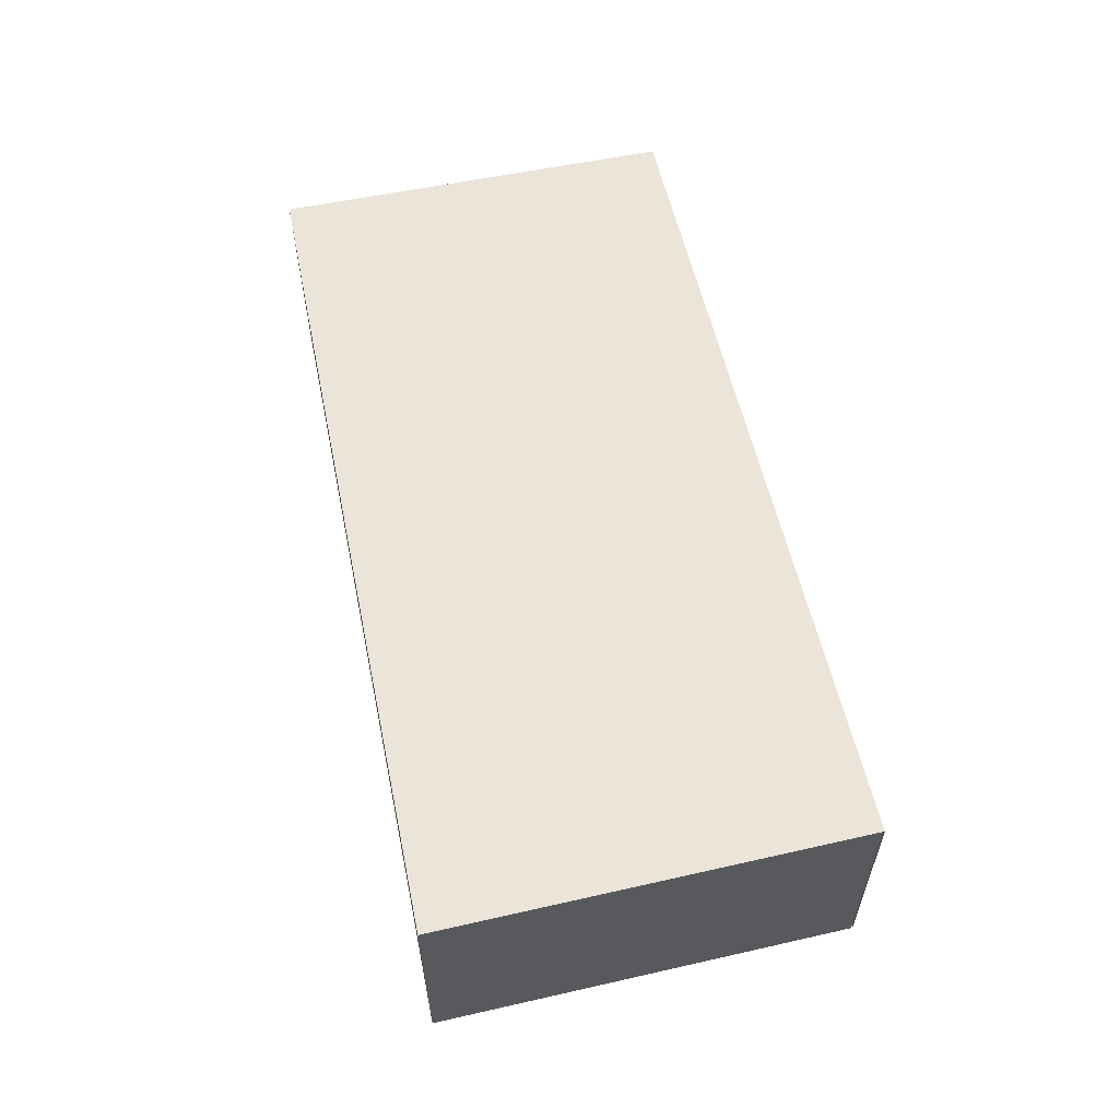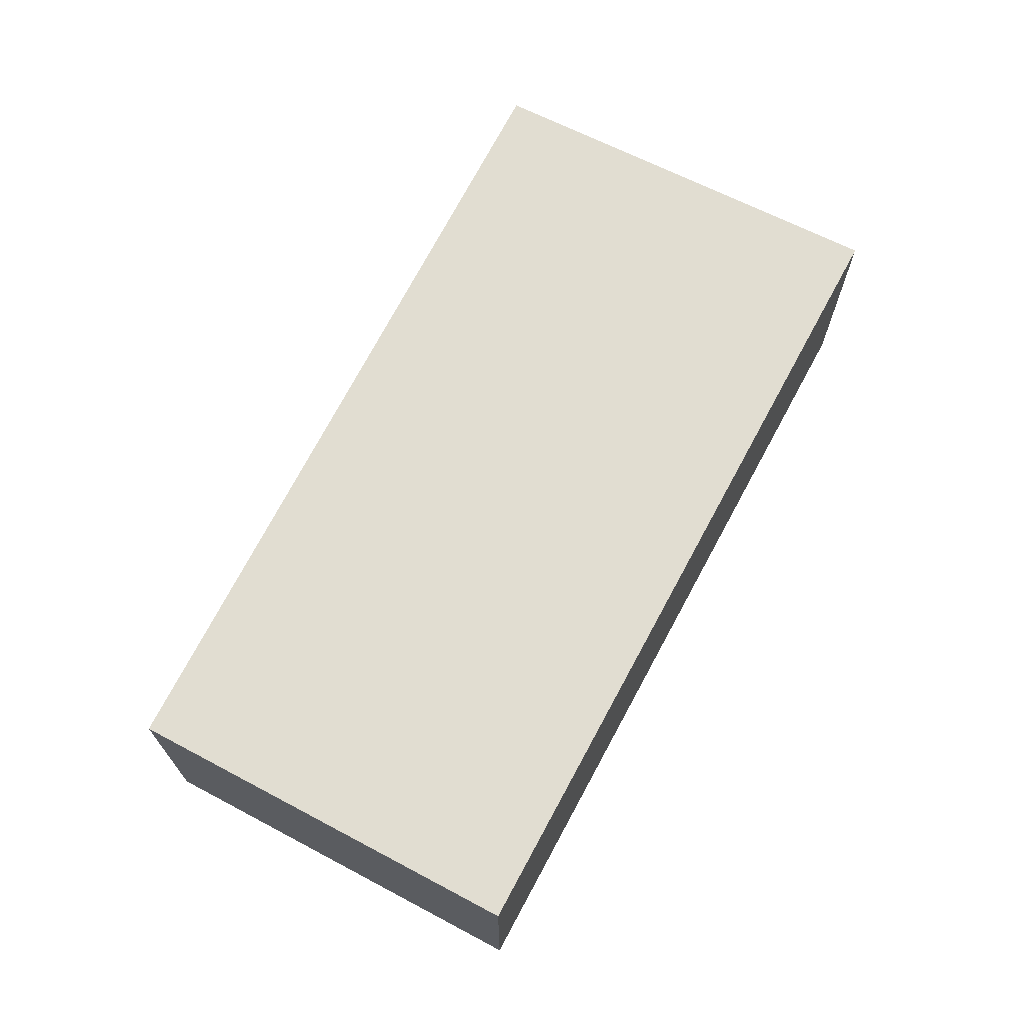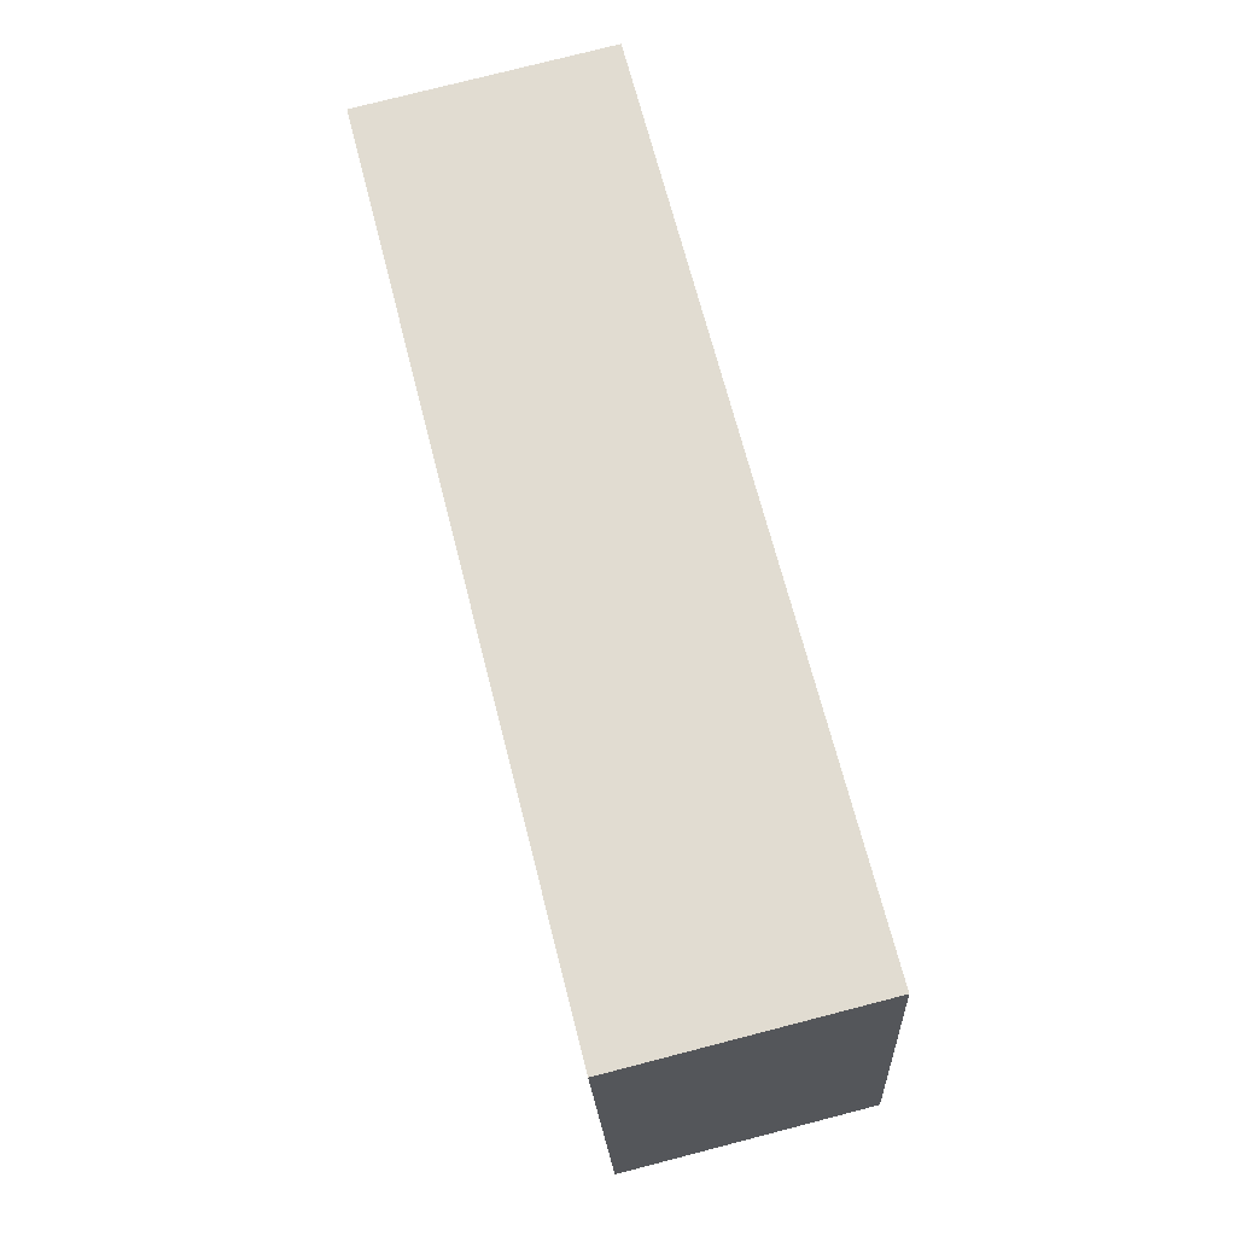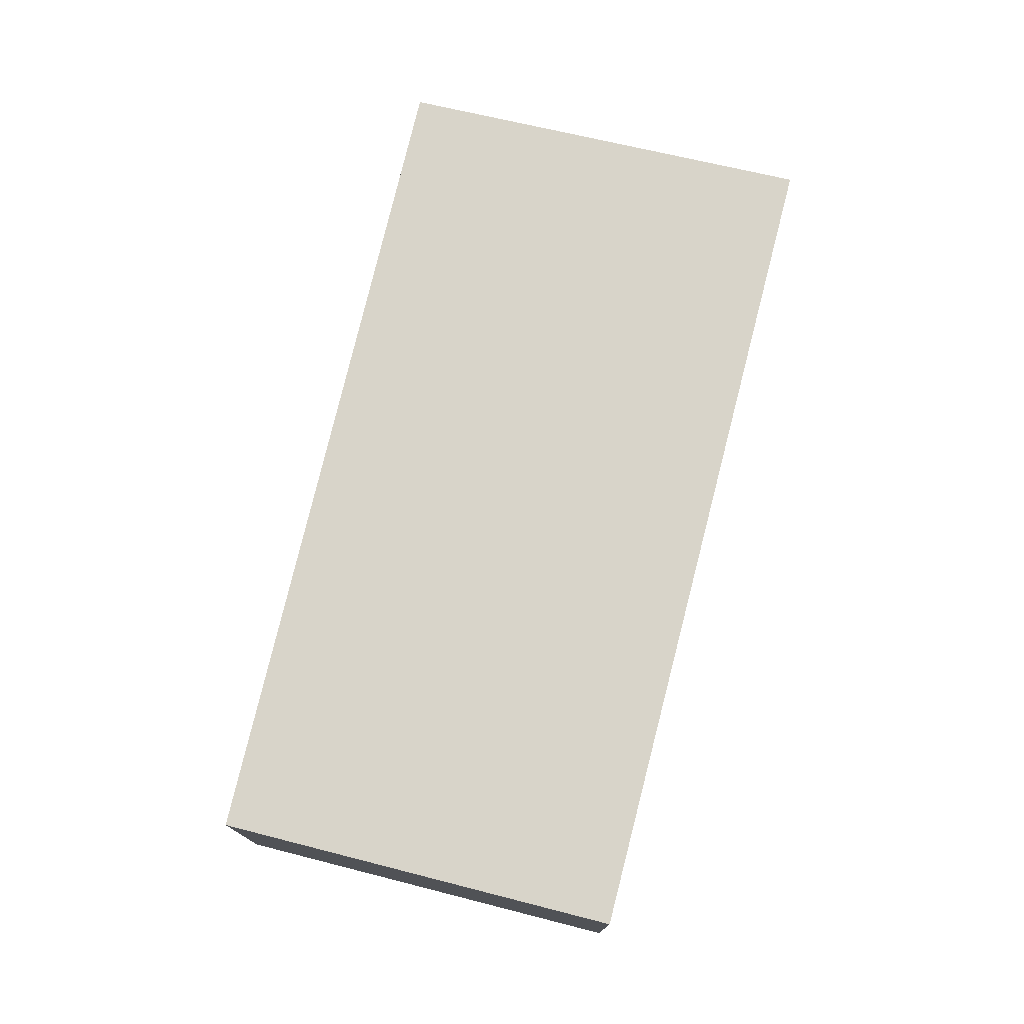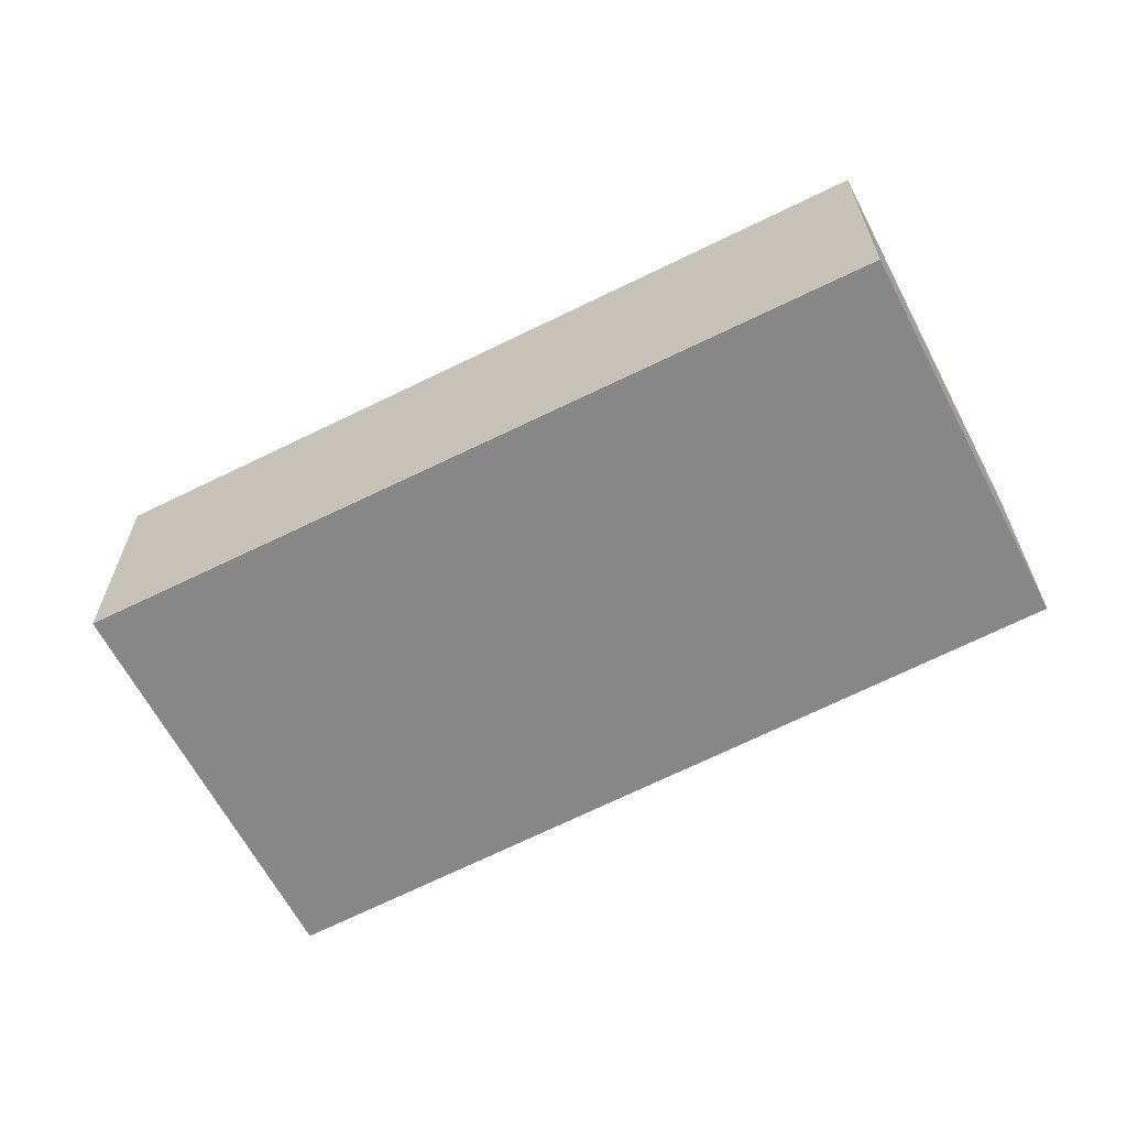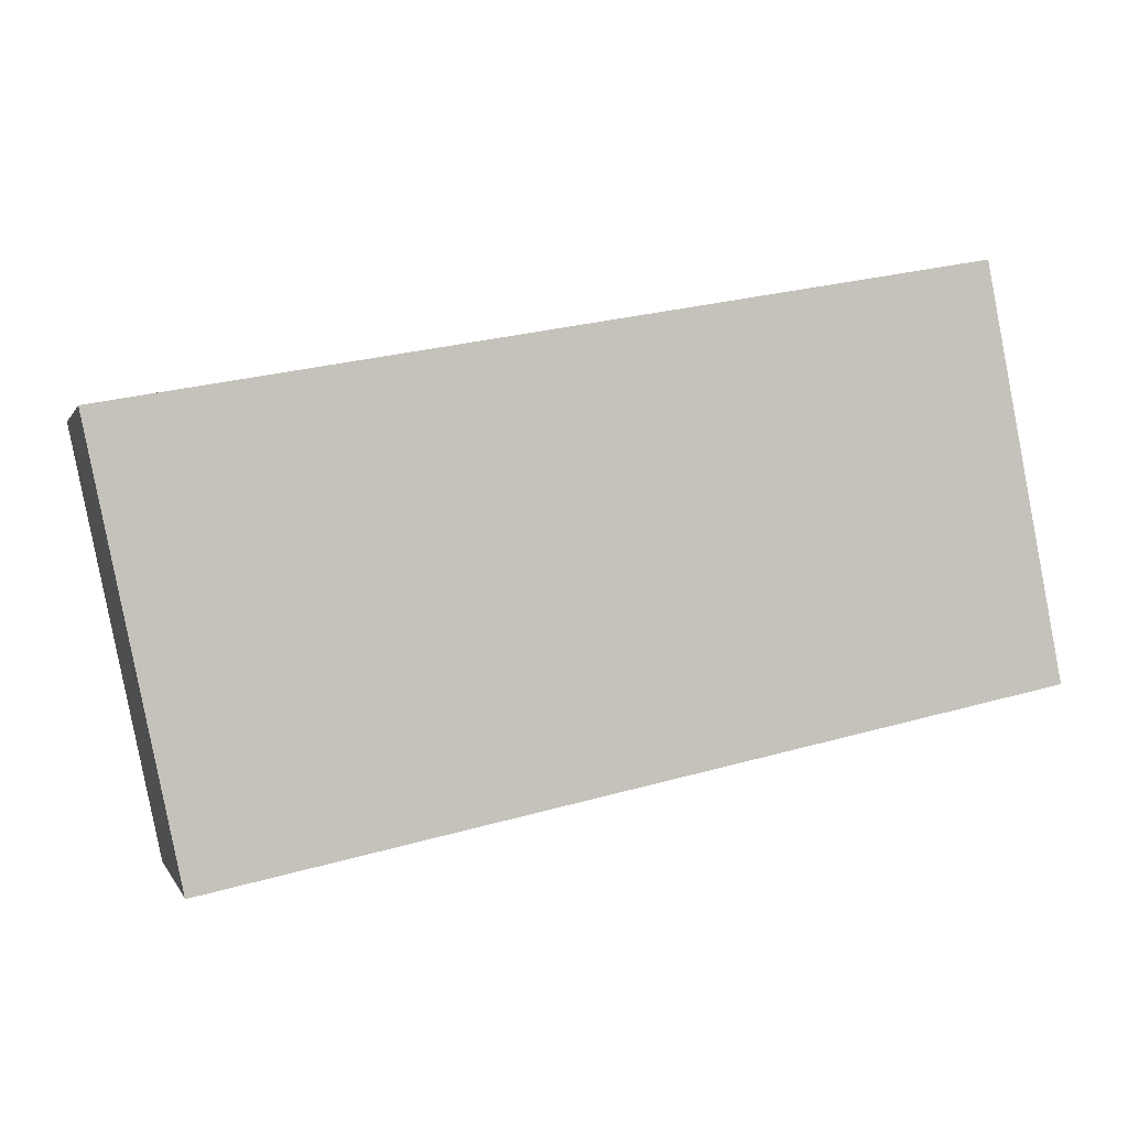
<metadata>
{"format":"obj","ext":"obj","renderer":"f3d","projection":"perspective","resolution":1024,"background":"white","views":[{"elev":58.8,"azim":88.7,"up":"+Y"},{"elev":68.9,"azim":-51.4,"up":"+Y"},{"elev":78.0,"azim":-104.4,"up":"+Z"},{"elev":75.2,"azim":-65.1,"up":"+Y"},{"elev":-62.3,"azim":-141.5,"up":"+Y"},{"elev":0.2,"azim":165.3,"up":"+Z"}]}
</metadata>
<code>
v  0.859 2.734 4.561
v  8.777 2.734 -1.838
v  0 2.734 1.674e-16
v  10.39 2.734 2.837
v  9.376 2.734 -1.963
v  9.38 2.734 -1.947
v  9.376 1.202e-16 -1.963
v  0 0 0
v  8.777 1.125e-16 -1.838
v  0.859 -2.793e-16 4.561
v  10.39 -1.737e-16 2.837
v  9.38 1.192e-16 -1.947
g defaultobject
f 1 2 3
f 2 1 4
f 2 4 5
f 5 4 6
f 7 2 5
f 2 7 3
f 3 7 8
f 8 7 9
f 8 1 3
f 1 8 10
f 10 4 1
f 4 10 11
f 11 6 4
f 6 11 12
f 9 10 8
f 10 9 11
f 11 9 7
f 11 7 12

</code>
